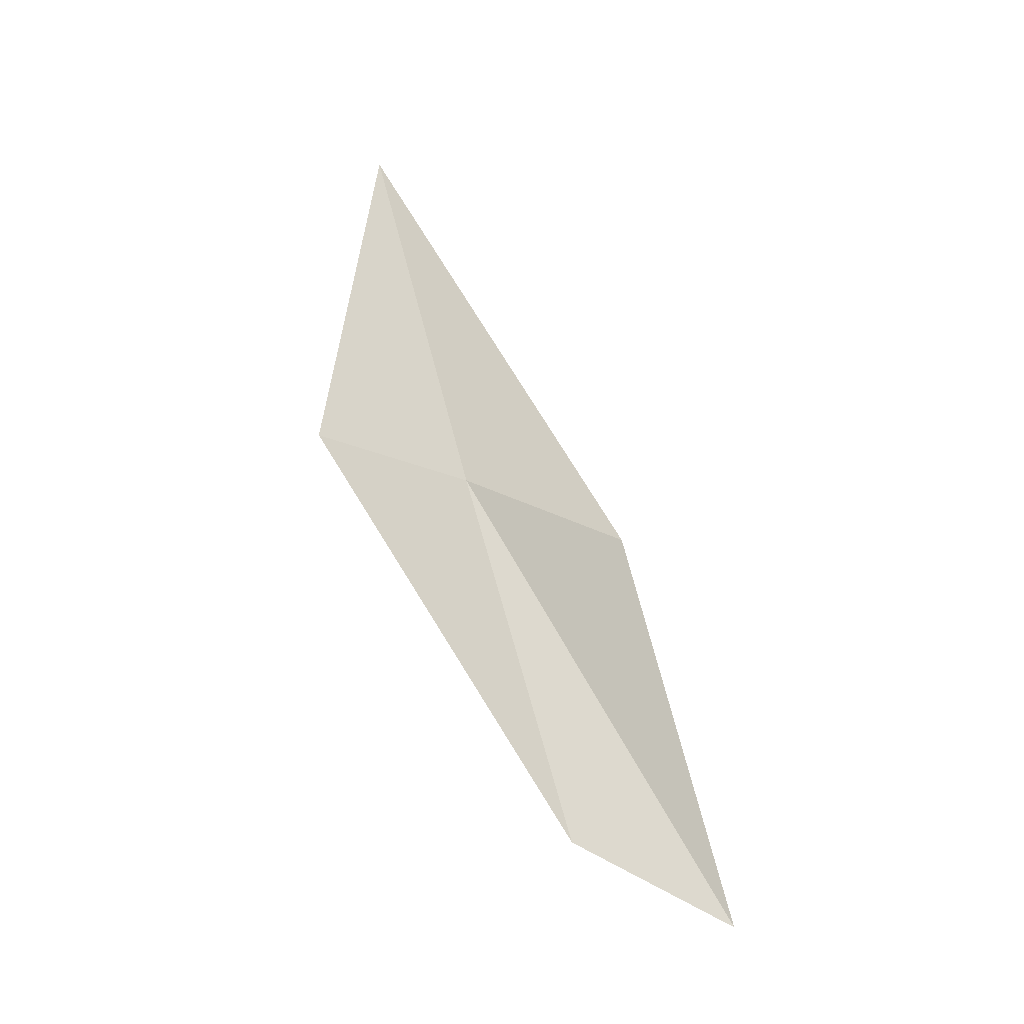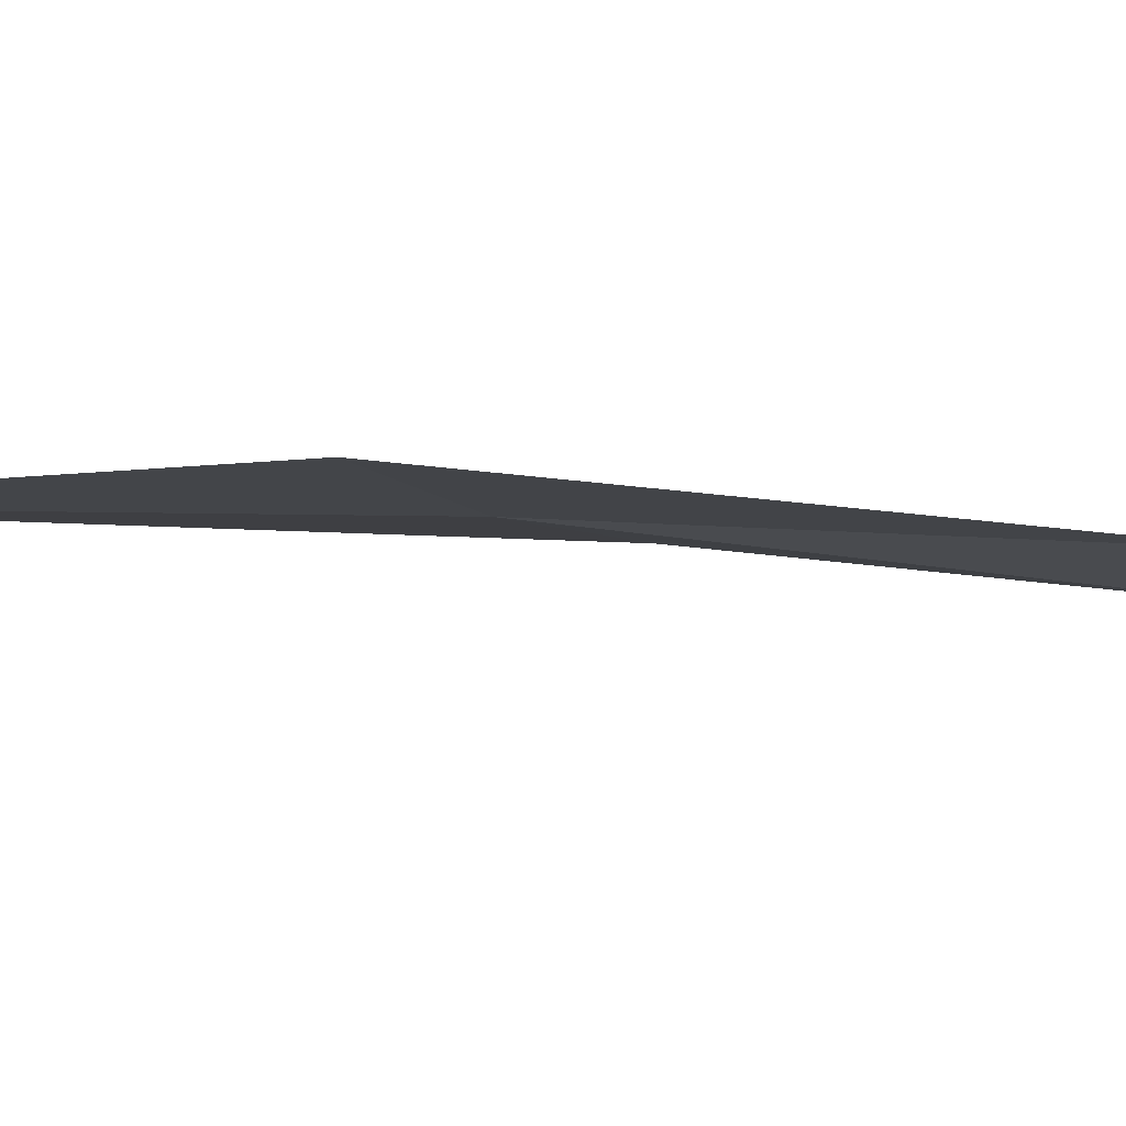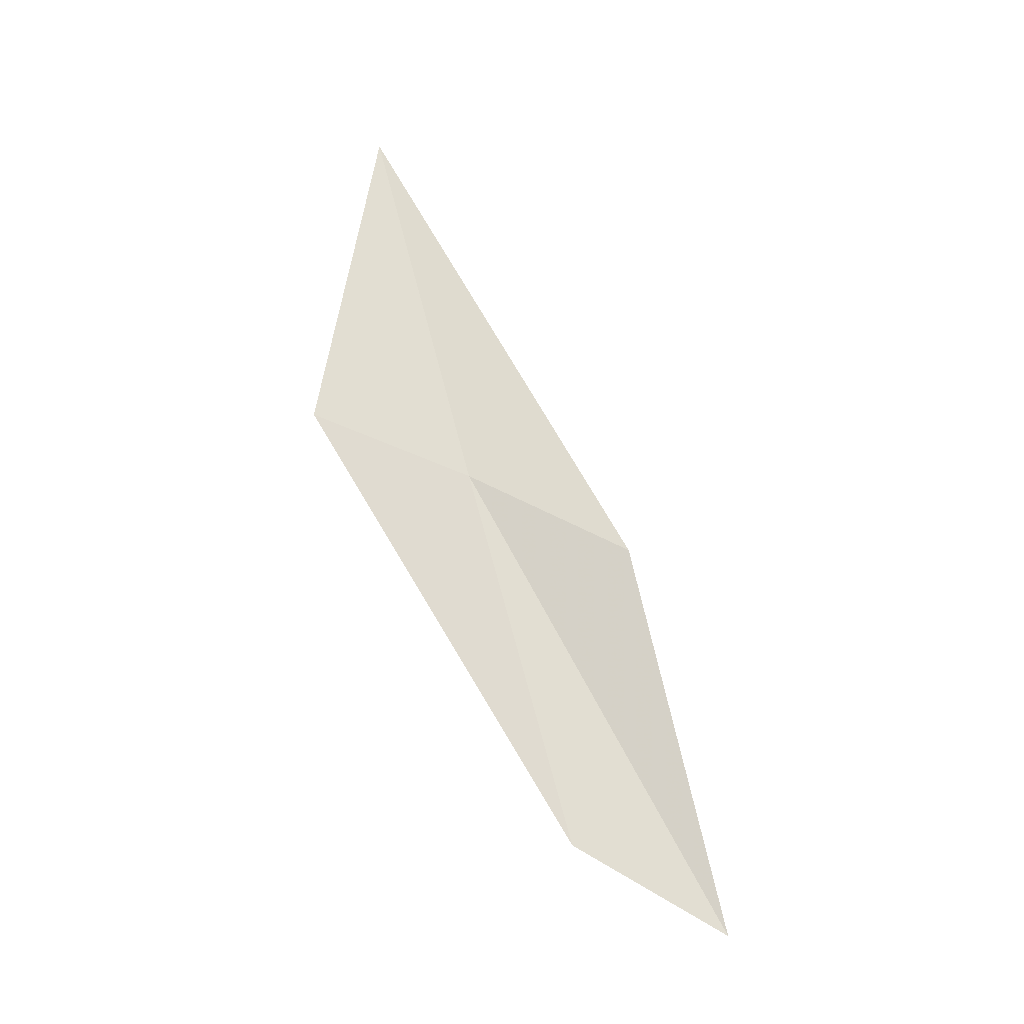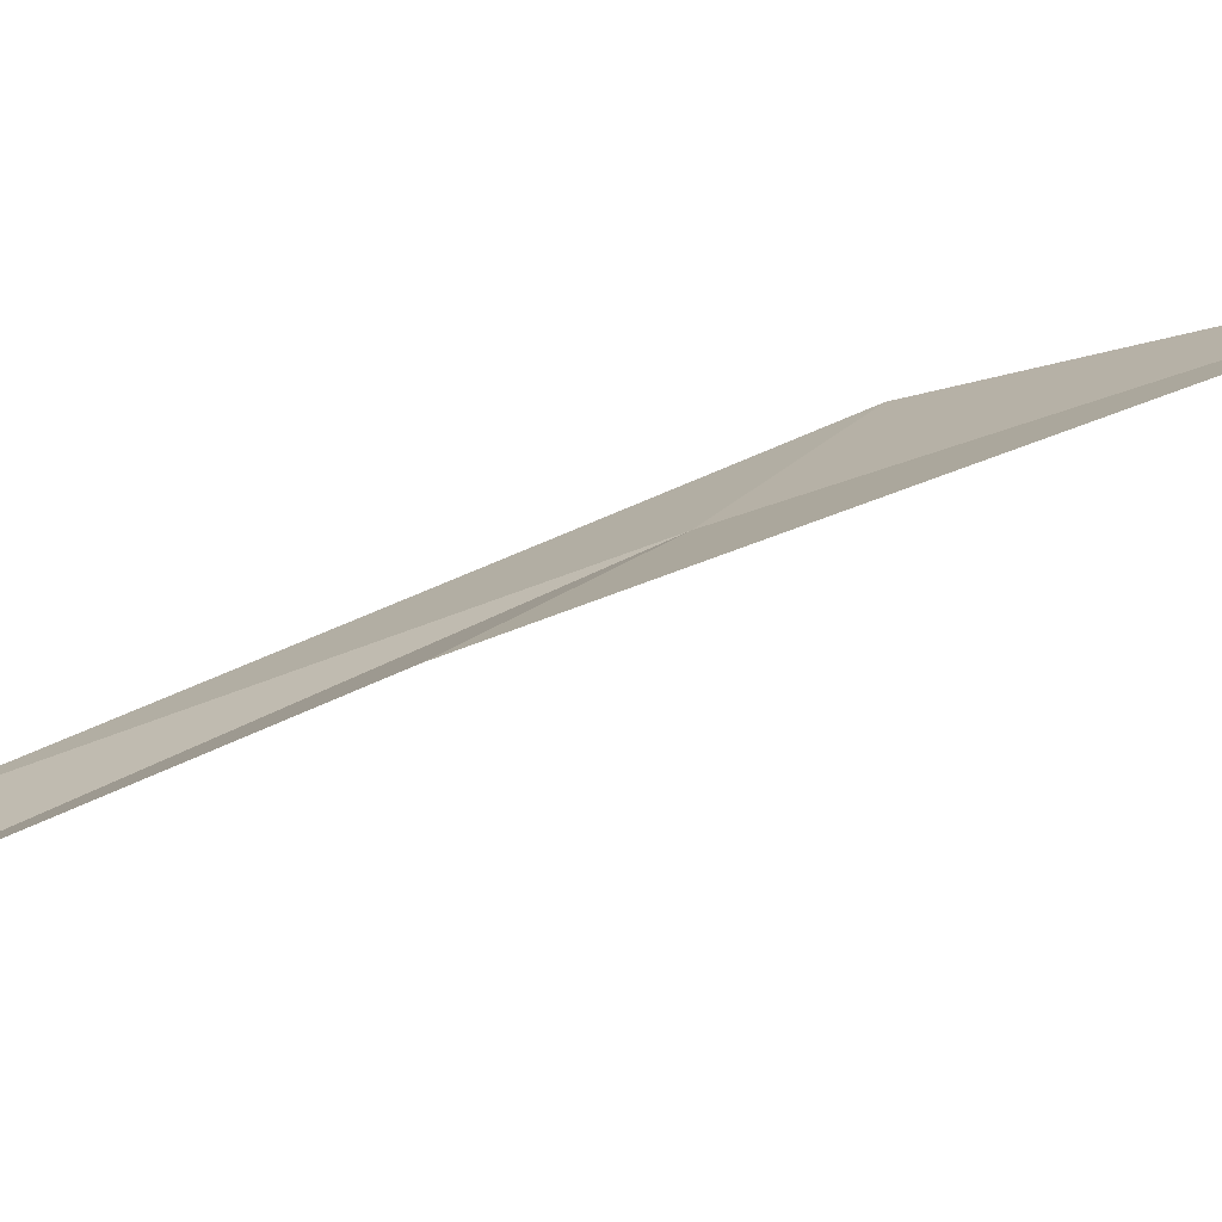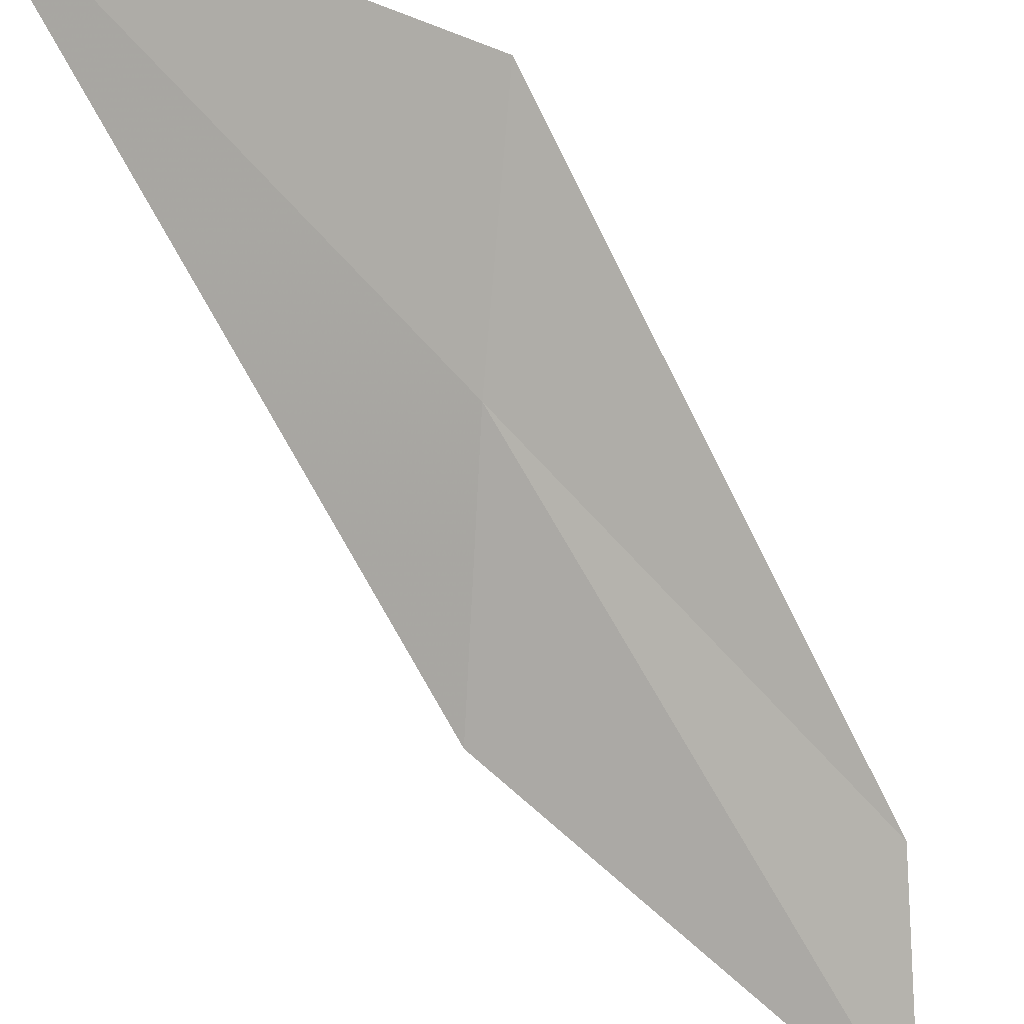
<metadata>
{"format":"obj","ext":"obj","renderer":"f3d","projection":"perspective","resolution":1024,"background":"white","views":[{"elev":-22.4,"azim":-111.4,"up":"+Z"},{"elev":48.1,"azim":86.3,"up":"+Y"},{"elev":-22.5,"azim":-125.5,"up":"+Z"},{"elev":-41.6,"azim":-70.1,"up":"+Y"},{"elev":-32.7,"azim":44.9,"up":"+Y"}]}
</metadata>
<code>
v -22.16 32.35 35.08
v -22.79 31.5 34.54
v -21.83 32.93 37.65
v -21.59 33.23 35.51
v -22.88 30.86 32.08
v -22.43 31.72 32.62
f 1 3 2
f 1 4 3
f 1 2 5
f 1 5 6
f 1 6 4

</code>
